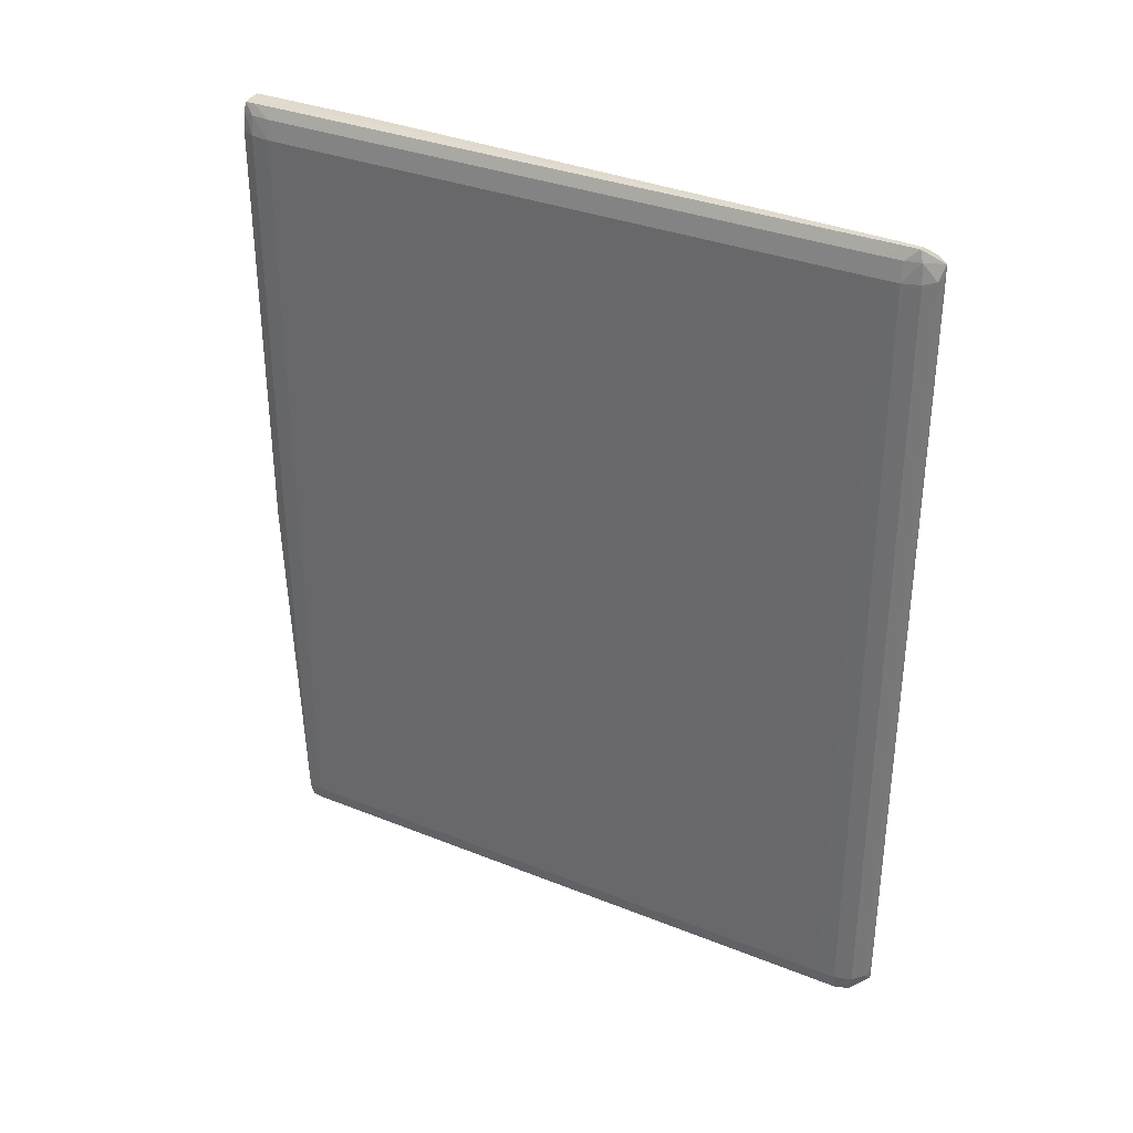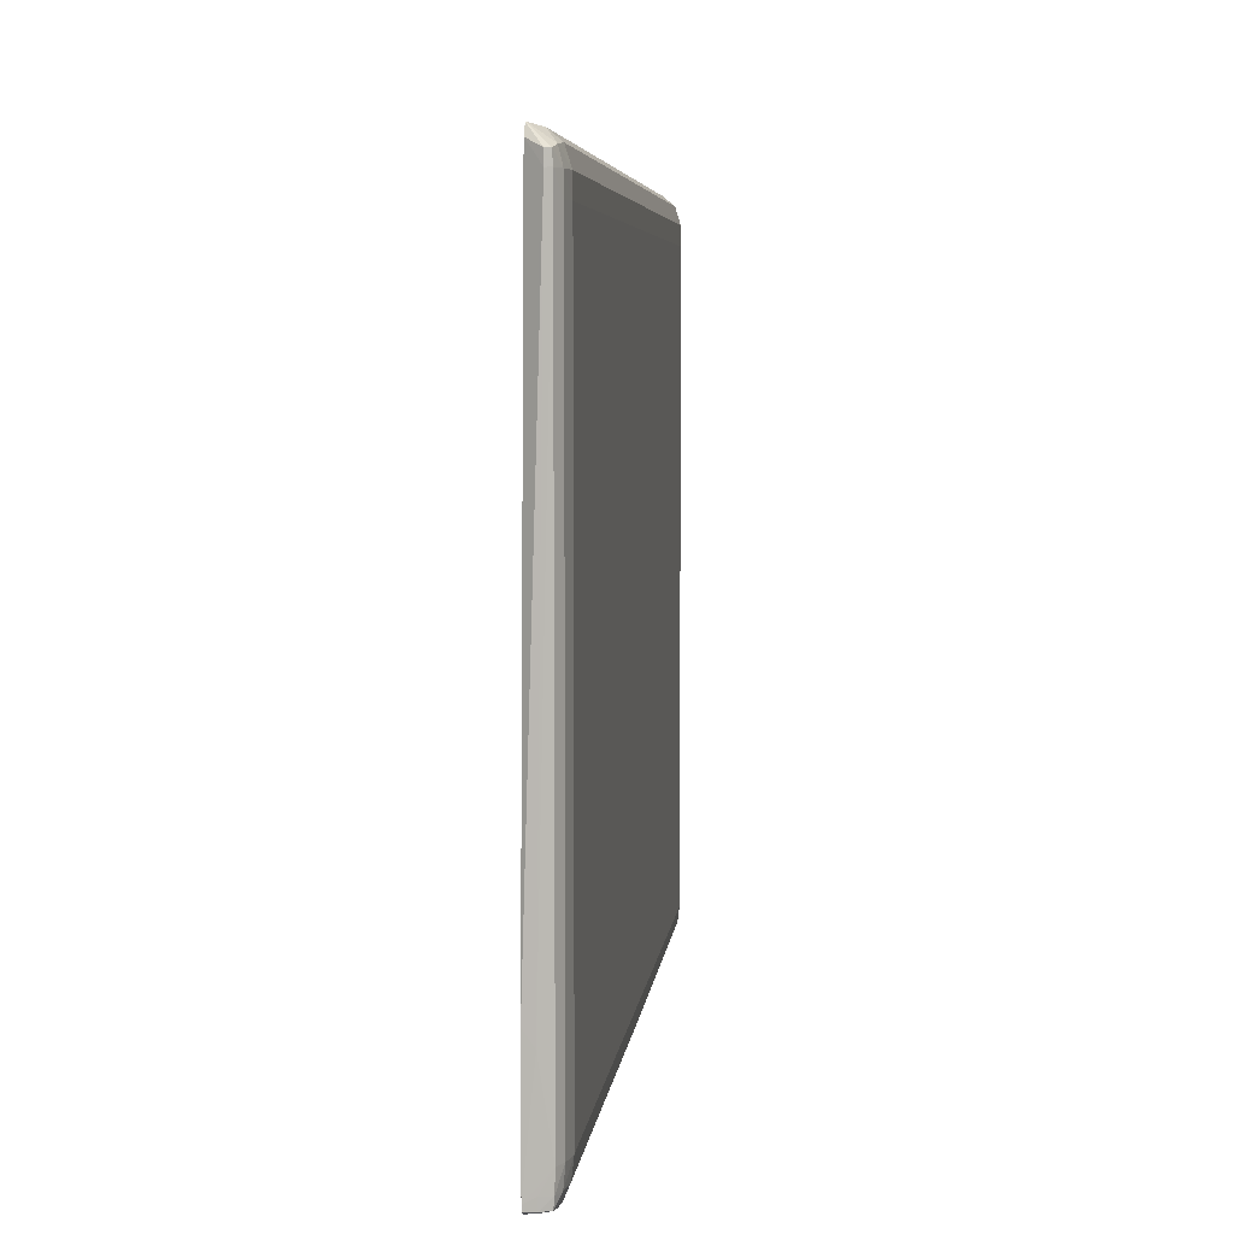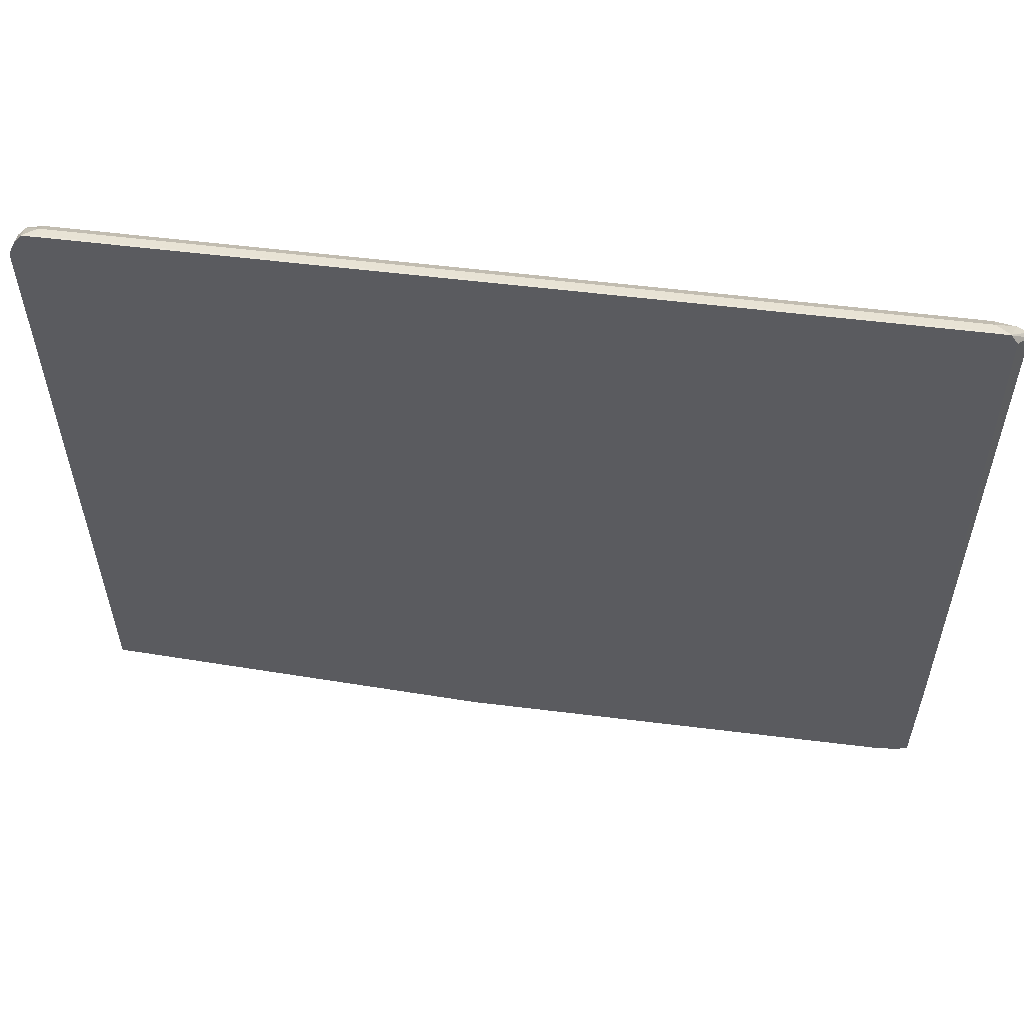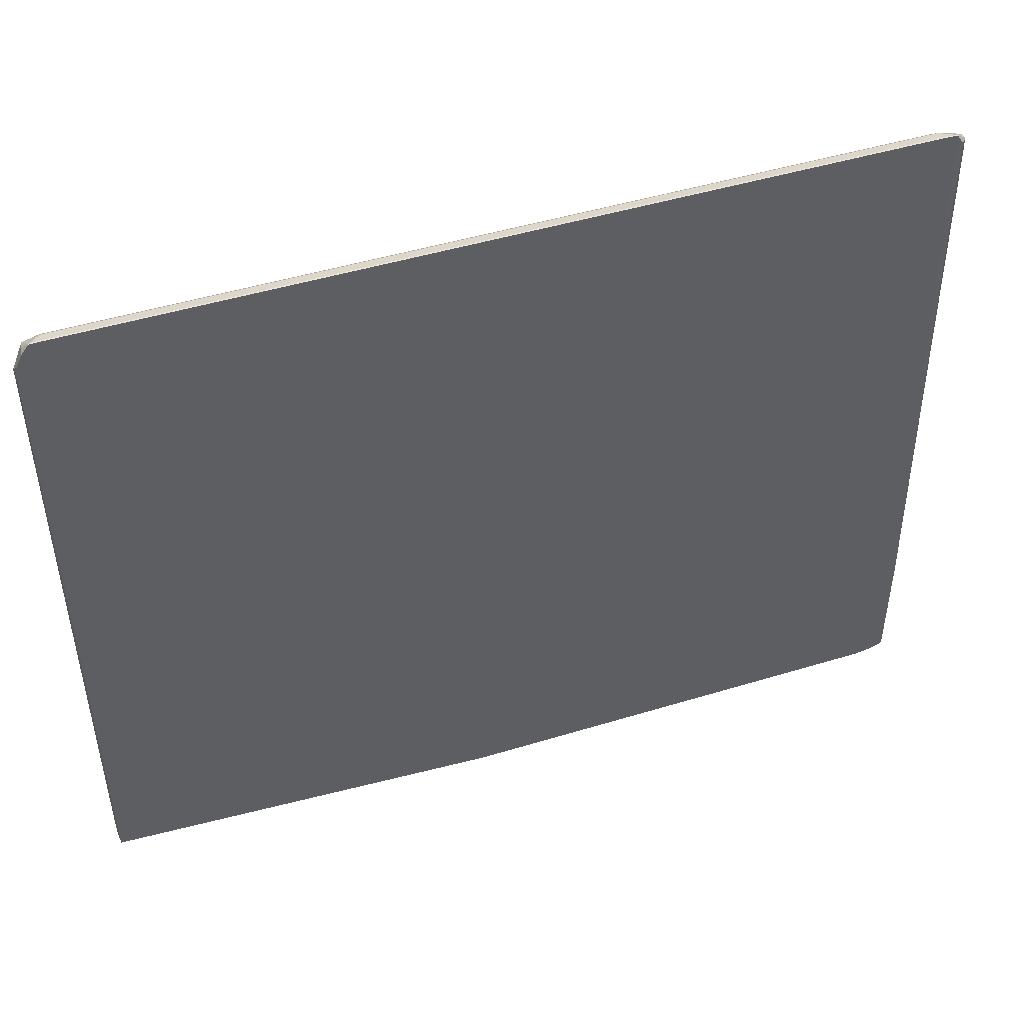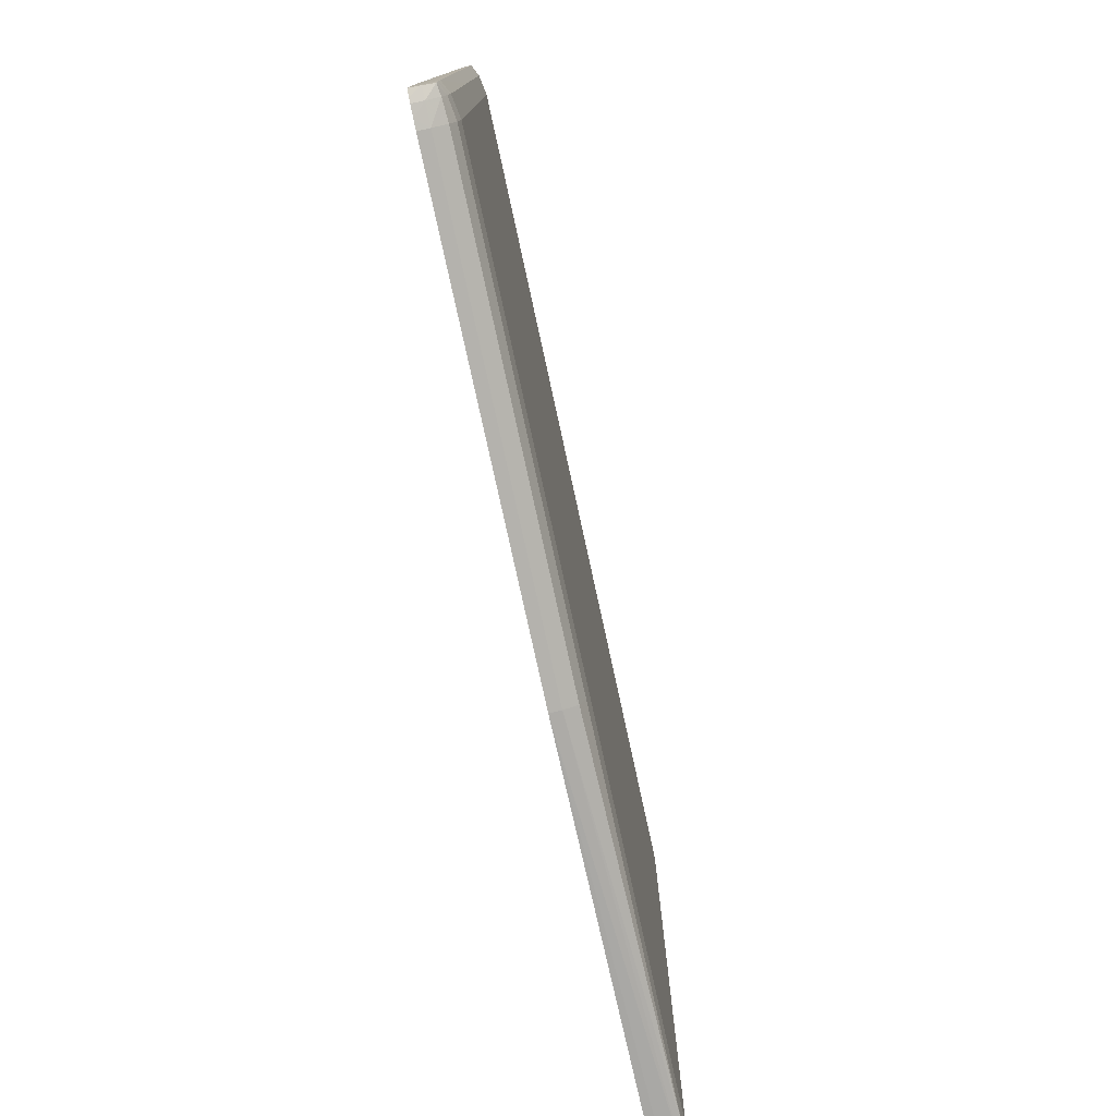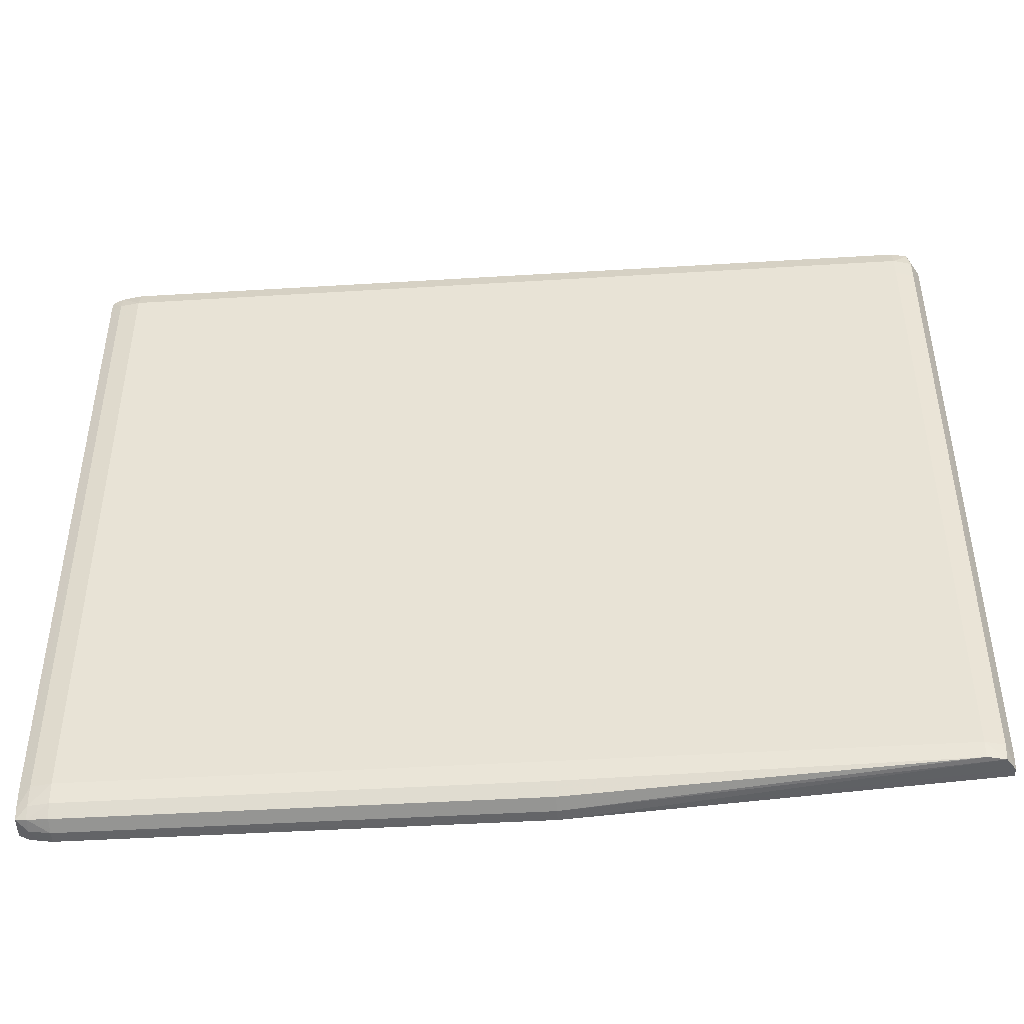
<metadata>
{"format":"obj","ext":"obj","renderer":"f3d","projection":"perspective","resolution":1024,"background":"white","views":[{"elev":33.7,"azim":118.6,"up":"+Z"},{"elev":5.7,"azim":6.3,"up":"+Y"},{"elev":56.2,"azim":-82.6,"up":"+Y"},{"elev":47.2,"azim":-109.1,"up":"+Y"},{"elev":-77.7,"azim":12.3,"up":"+Y"},{"elev":-44.7,"azim":94.1,"up":"+Y"}]}
</metadata>
<code>
v 0.6776 0.003398 -0.5408
v 0.6776 -0.332 -0.5408
v 0.6776 0.3532 -0.5408
v 0.6717 0.3532 -0.5609
v 0.6717 -0.332 -0.5608
v 0.6707 -0.3484 -0.56
v 0.6551 -0.3484 -0.5692
v 0.6433 -0.3749 -0.1412
v 0.6551 -0.3735 -0.1412
v 0.6757 -0.3484 -0.5408
v 0.6751 -0.3534 0.3372
v 0.6751 -0.3534 -0.1412
v 0.6692 -0.3676 -0.1412
v 0.6692 -0.3676 0.3372
v 0.6679 -0.3663 0.3586
v 0.6551 -0.3735 0.3372
v 0.6551 -0.3704 0.3586
v 0.6664 -0.3647 0.3697
v 0.672 -0.3534 0.3586
v 0.6776 -0.332 0.3372
v 0.674 -0.332 0.3586
v 0.6674 -0.3534 0.3704
v 0.6681 -0.332 0.3709
v 0.674 0.003398 0.3586
v 0.6776 0.3532 0.3371
v 0.674 0.3532 0.3586
v 0.668 0.3747 0.3708
v 0.6738 0.3747 0.3586
v 0.6673 0.3879 0.3703
v 0.6616 0.3879 0.3703
v 0.646 0.4073 0.3512
v 0.6468 0.4073 0.3512
v 0.6697 0.3915 0.3586
v 0.6773 0.3747 0.3371
v 0.6714 0.3938 0.3371
v 0.6586 0.4045 0.3371
v 0.6479 0.4075 0.3371
v 0.646 0.4076 0.3371
v 0.6433 -0.2277 0.3639
v 0.646 0.4076 -0.5408
v 0.6479 0.4075 -0.3348
v 0.6479 0.4075 -0.5408
v 0.6468 0.4073 -0.5531
v 0.6586 0.4045 -0.5408
v 0.6714 0.3938 -0.5408
v 0.6696 0.391 -0.5577
v 0.6544 0.3973 -0.56
v 0.646 0.3968 -0.5615
v 0.646 0.4073 -0.5531
v 0.6433 -0.3492 -0.1412
v 0.646 0.3838 -0.5674
v 0.6551 0.3747 -0.5702
v 0.6716 0.3747 -0.5608
v 0.6773 0.3747 -0.5408
v 0.6773 0.3747 -0.3348
v 0.6551 -0.332 -0.57
v 0.646 0.3747 -0.5694
v 0.6454 -0.3484 -0.5686
v 0.6433 -0.3662 0.3707
v 0.6433 -0.3749 0.3372
v 0.6433 -0.3694 0.3639
v 0.6551 -0.3658 0.3704
v 0.6554 -0.3537 0.3708
v 0.6433 -0.3608 0.3708
v 0.6433 -0.3715 0.3586
v 0.6433 -0.3735 0.3468
v 0.6546 -0.2468 0.3711
v 0.6433 -0.2305 0.3709
v 0.646 0.3964 0.3587
v 0.6616 0.3747 0.3708
v 0.6454 0.003398 -0.5667
f 2 3 1
f 2 4 3
f 2 5 4
f 6 5 2
f 6 7 5
f 6 8 7
f 6 9 8
f 6 10 9
f 6 2 10
f 11 10 2
f 12 10 11
f 12 13 10
f 12 11 13
f 11 14 13
f 15 14 11
f 15 16 14
f 15 17 16
f 15 18 17
f 15 19 18
f 15 11 19
f 19 11 20
f 21 19 20
f 21 22 19
f 21 23 22
f 21 24 23
f 21 20 24
f 24 20 25
f 24 25 26
f 24 26 23
f 26 27 23
f 28 27 26
f 29 27 28
f 29 30 27
f 29 31 30
f 29 32 31
f 29 33 32
f 29 28 33
f 33 28 34
f 33 34 35
f 33 35 36
f 32 33 36
f 32 36 37
f 32 37 38
f 32 38 31
f 38 39 31
f 38 40 39
f 38 37 40
f 41 40 37
f 42 40 41
f 42 43 40
f 42 44 43
f 42 41 44
f 41 37 44
f 44 37 36
f 44 36 45
f 44 45 46
f 43 44 46
f 43 46 47
f 48 43 47
f 48 49 43
f 48 50 49
f 48 51 50
f 48 52 51
f 48 47 52
f 46 52 47
f 46 53 52
f 54 53 46
f 54 3 53
f 54 55 3
f 54 45 55
f 54 46 45
f 55 45 35
f 55 35 34
f 55 34 3
f 25 3 34
f 25 20 3
f 1 3 20
f 2 1 20
f 11 2 20
f 28 25 34
f 28 26 25
f 36 35 45
f 4 53 3
f 4 52 53
f 4 5 52
f 56 52 5
f 56 57 52
f 56 58 57
f 56 7 58
f 56 5 7
f 8 58 7
f 8 50 58
f 8 59 50
f 60 59 8
f 61 59 60
f 62 59 61
f 63 59 62
f 63 64 59
f 63 23 64
f 63 22 23
f 63 62 22
f 62 18 22
f 62 17 18
f 65 17 62
f 66 17 65
f 66 16 17
f 66 60 16
f 66 65 60
f 65 61 60
f 65 62 61
f 16 60 8
f 16 8 9
f 16 9 14
f 9 13 14
f 9 10 13
f 19 22 18
f 64 23 67
f 64 67 68
f 64 68 59
f 68 39 59
f 68 31 39
f 69 31 68
f 69 30 31
f 70 30 69
f 70 27 30
f 70 67 27
f 70 68 67
f 70 69 68
f 67 23 27
f 50 59 39
f 49 50 39
f 49 39 40
f 43 49 40
f 71 58 50
f 71 57 58
f 71 51 57
f 71 50 51
f 57 51 52

</code>
